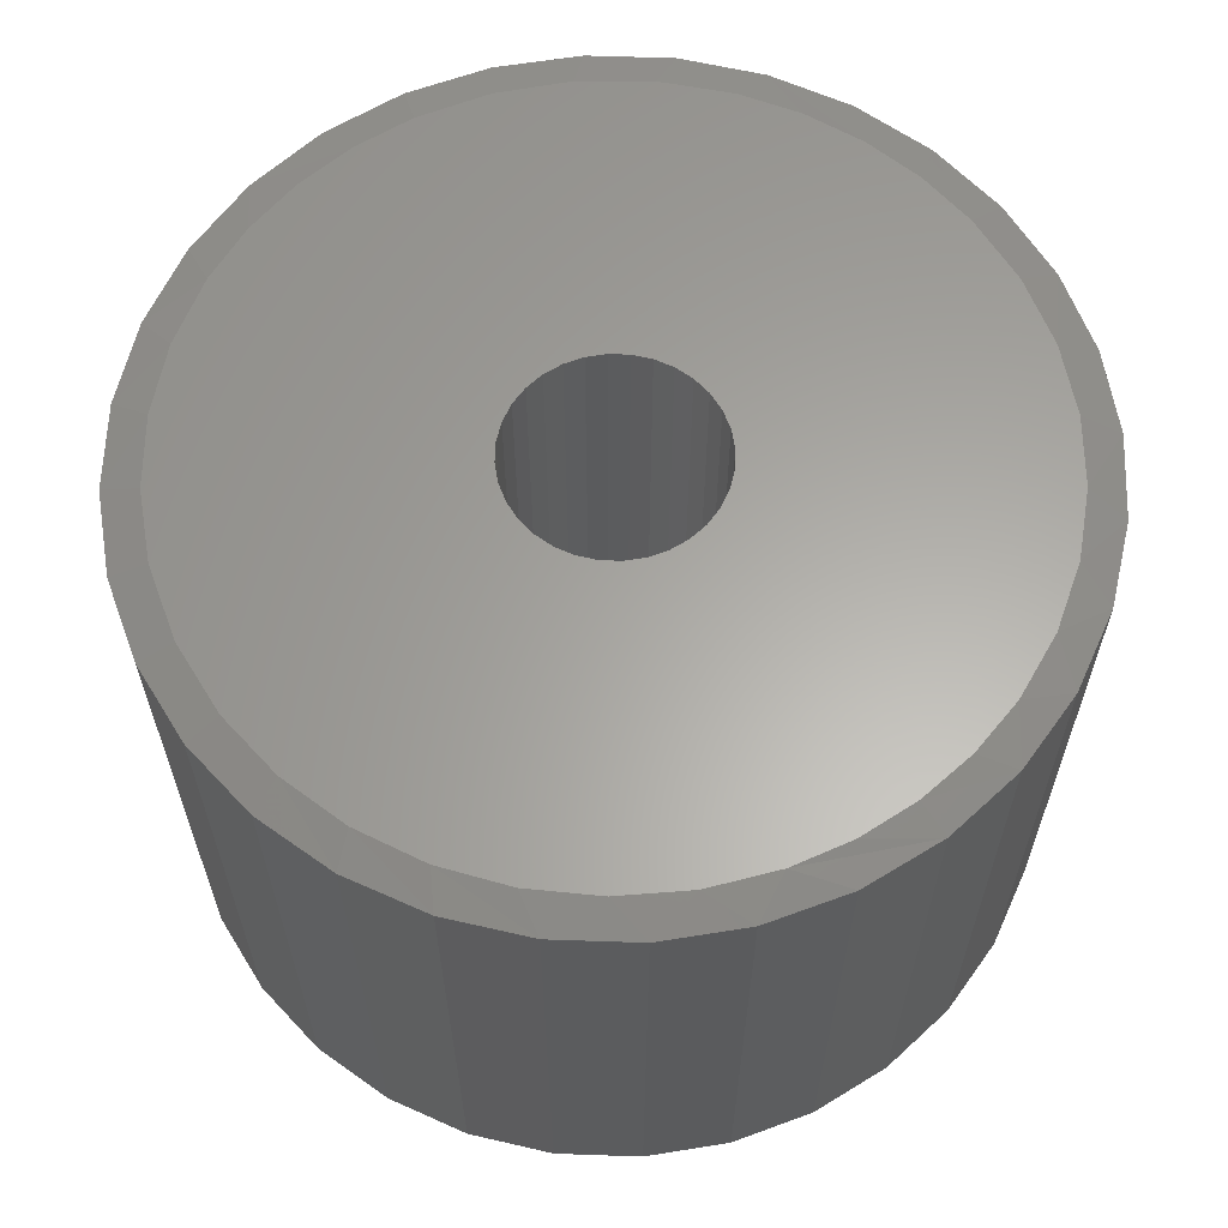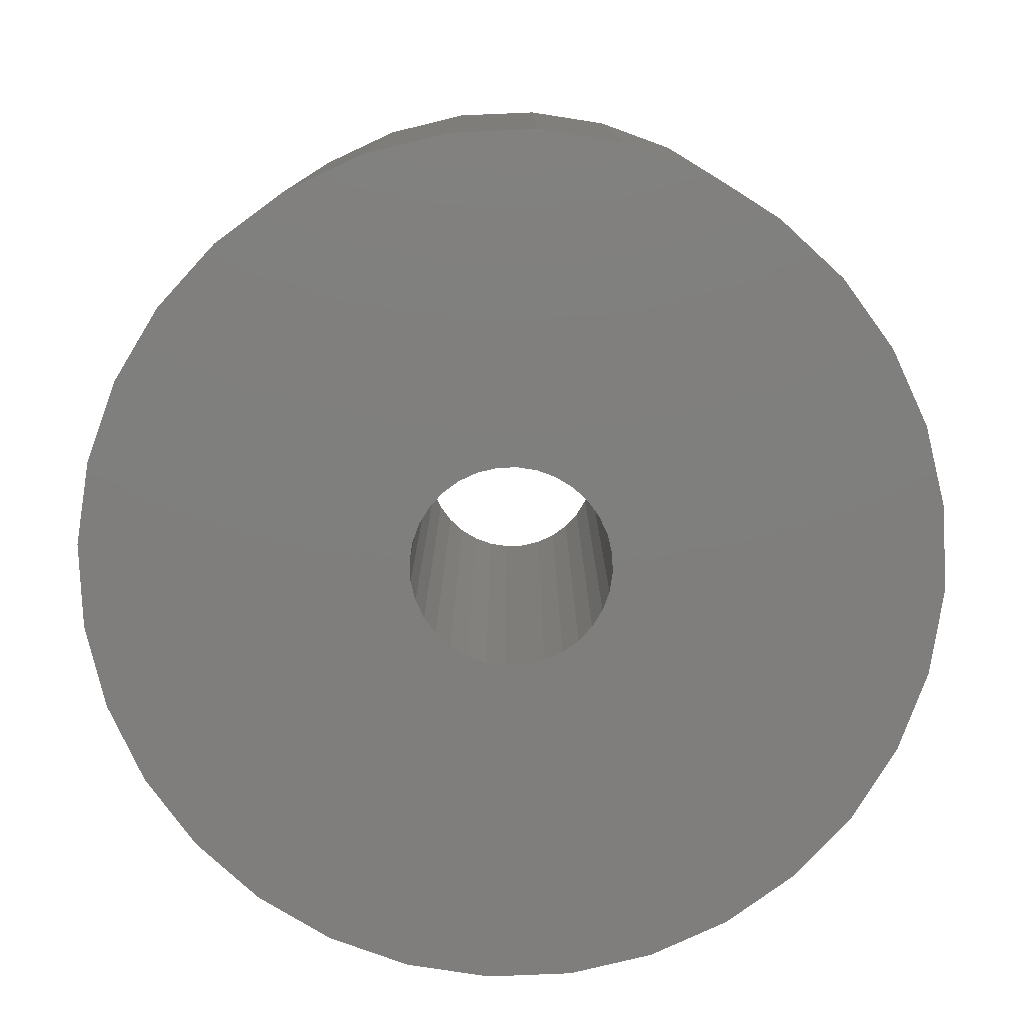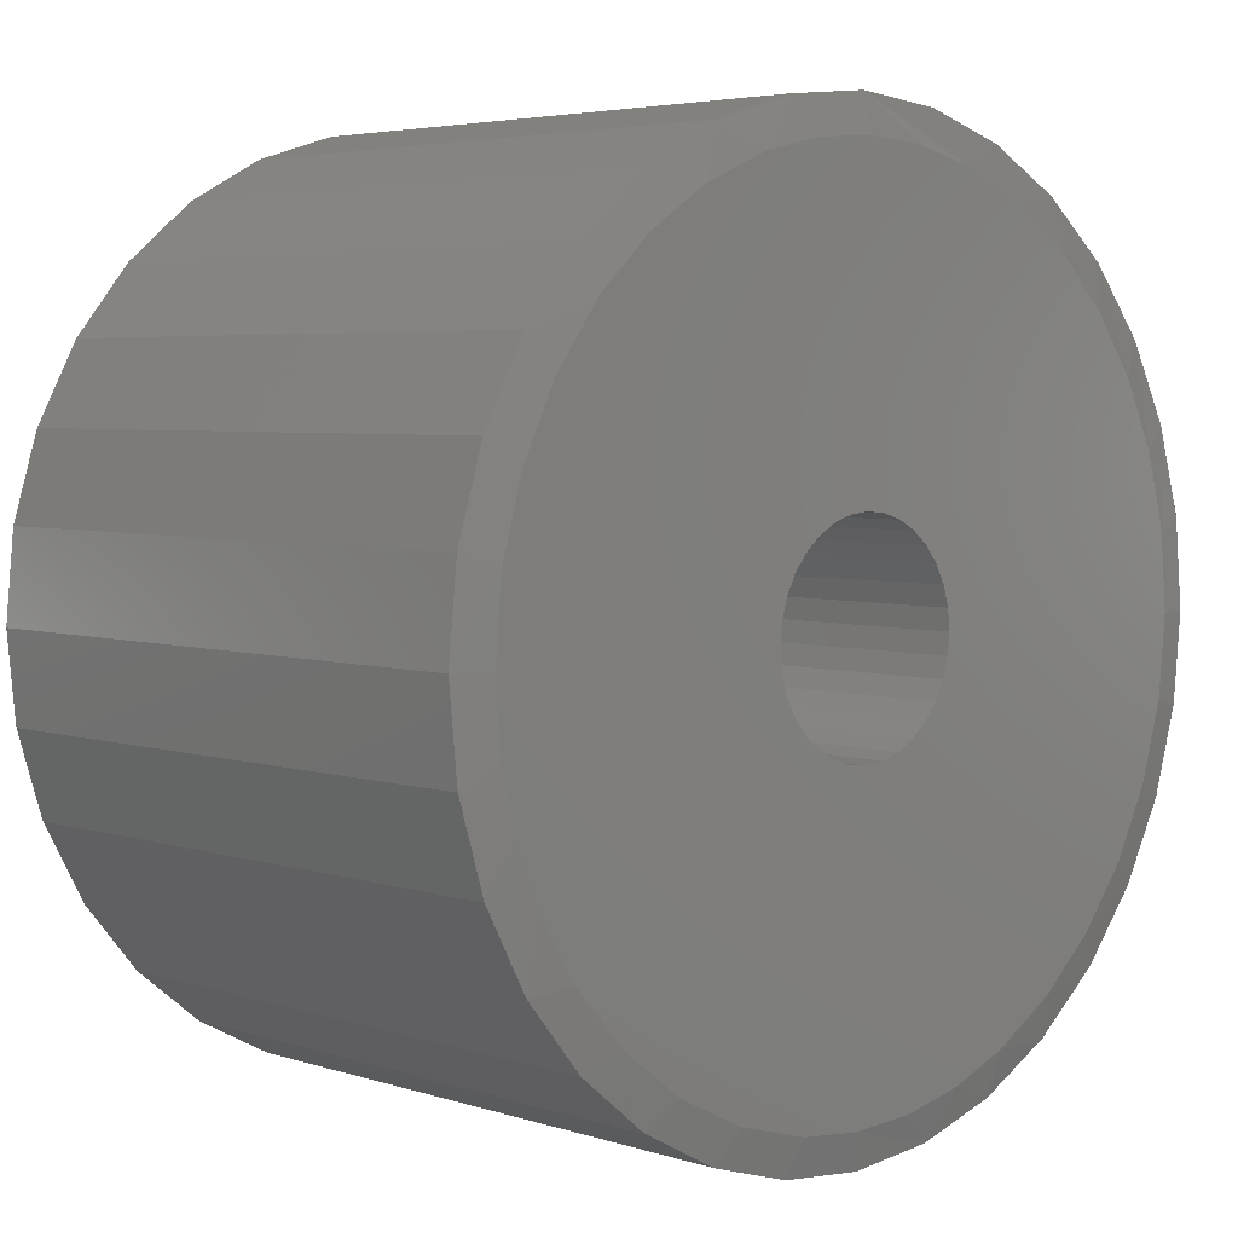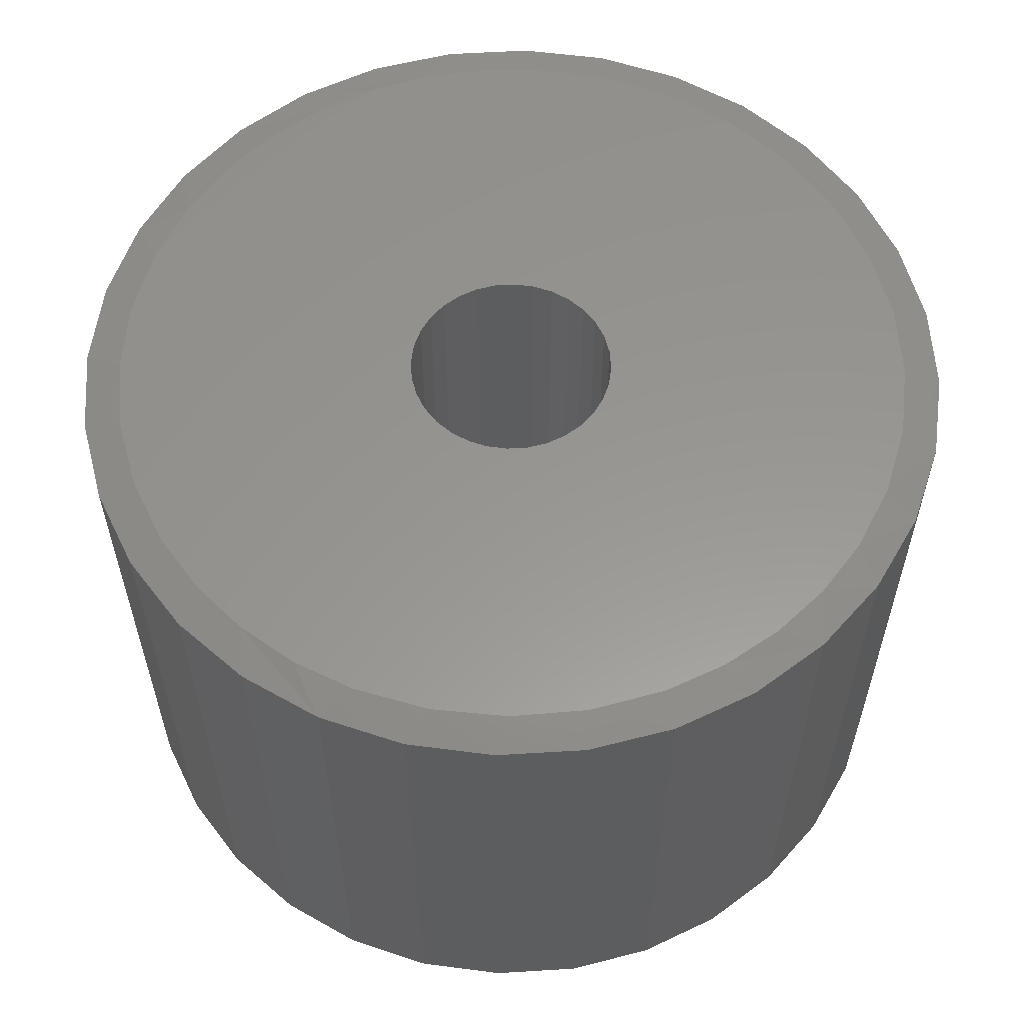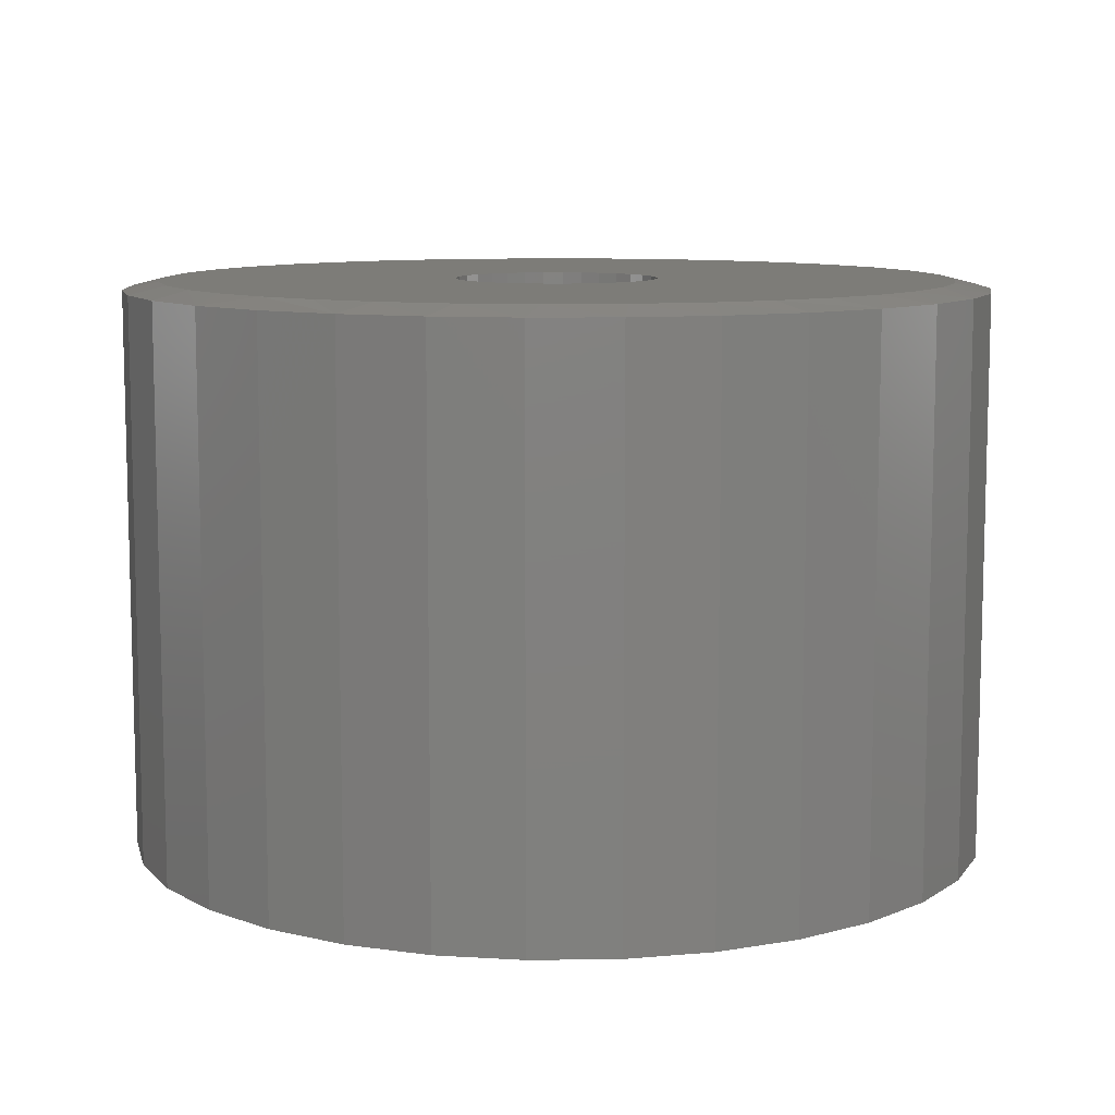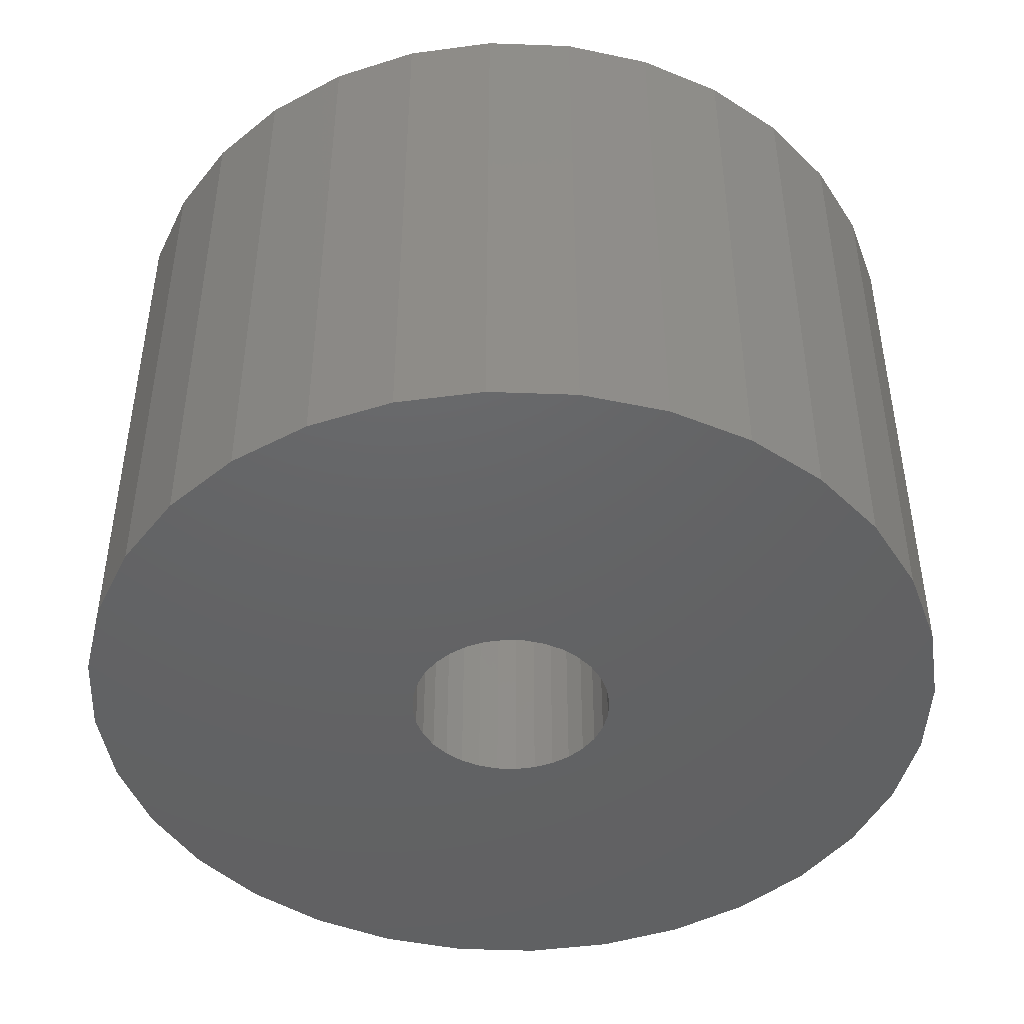
<metadata>
{"format":"stl","ext":"stl","renderer":"f3d","projection":"perspective","resolution":1024,"background":"white","views":[{"elev":62.3,"azim":142.6,"up":"+Z"},{"elev":-78.7,"azim":-48.2,"up":"+Z"},{"elev":4.4,"azim":-44.0,"up":"+Y"},{"elev":58.4,"azim":-31.7,"up":"+Z"},{"elev":9.5,"azim":-30.1,"up":"+Z"},{"elev":-45.5,"azim":-8.1,"up":"+Z"}]}
</metadata>
<code>
# stl→obj: 164 verts, 328 faces
v 0.005757 0.1776 -0.5
v -0.0289 0.1742 0.5
v -0.0289 0.1742 -0.5
v -0.06222 0.1641 0.5
v -0.06222 0.1641 -0.5
v -0.09293 0.1477 0.5
v -0.09293 0.1477 -0.5
v -0.1198 0.1256 0.5
v -0.1198 0.1256 -0.5
v -0.1419 0.09869 0.5
v -0.1419 0.09869 -0.5
v -0.1584 0.06798 0.5
v -0.1584 0.06798 -0.5
v -0.1685 0.03465 0.5
v -0.1685 0.03465 -0.5
v -0.1719 2.175e-17 0.5
v -0.1719 2.175e-17 -0.5
v 0.005757 0.1776 0.5
v 0.04041 0.1742 -0.5
v 0.04041 0.1742 0.5
v 0.07373 0.1641 -0.5
v 0.07373 0.1641 0.5
v 0.1044 0.1477 -0.5
v 0.1044 0.1477 0.5
v 0.1314 0.1256 -0.5
v 0.1314 0.1256 0.5
v 0.1535 0.09869 -0.5
v 0.1535 0.09869 0.5
v 0.1699 0.06798 -0.5
v 0.1699 0.06798 0.5
v 0.18 0.03465 -0.5
v 0.18 0.03465 0.5
v 0.1834 0 -0.5
v 0.1834 0 0.5
v 0.005757 -0.1776 -0.5
v 0.04041 -0.1742 0.5
v 0.04041 -0.1742 -0.5
v 0.07373 -0.1641 0.5
v 0.07373 -0.1641 -0.5
v 0.1044 -0.1477 0.5
v 0.1044 -0.1477 -0.5
v 0.1314 -0.1256 0.5
v 0.1314 -0.1256 -0.5
v 0.1535 -0.09869 0.5
v 0.1535 -0.09869 -0.5
v 0.1699 -0.06798 0.5
v 0.1699 -0.06798 -0.5
v 0.18 -0.03465 0.5
v 0.18 -0.03465 -0.5
v 0.005757 -0.1776 0.5
v -0.0289 -0.1742 -0.5
v -0.0289 -0.1742 0.5
v -0.06222 -0.1641 -0.5
v -0.06222 -0.1641 0.5
v -0.09293 -0.1477 -0.5
v -0.09293 -0.1477 0.5
v -0.1198 -0.1256 -0.5
v -0.1198 -0.1256 0.5
v -0.1419 -0.09869 -0.5
v -0.1419 -0.09869 0.5
v -0.1584 -0.06798 -0.5
v -0.1584 -0.06798 0.5
v -0.1685 -0.03465 -0.5
v -0.1685 -0.03465 0.5
v -0.7354 0.1479 -0.5
v 0.7081 -0.29 -0.5
v -0.6923 -0.29 -0.5
v -0.7354 -0.1479 -0.5
v 0.007895 -0.7579 -0.5
v -0.14 -0.7433 -0.5
v -0.2821 -0.7002 -0.5
v -0.4132 -0.6302 -0.5
v -0.528 -0.5359 -0.5
v -0.6223 -0.4211 -0.5
v 0.6381 -0.4211 -0.5
v 0.5438 -0.5359 -0.5
v 0.429 -0.6302 -0.5
v 0.2979 -0.7002 -0.5
v 0.1558 -0.7433 -0.5
v -0.6923 0.29 -0.5
v -0.6223 0.4211 -0.5
v -0.528 0.5359 -0.5
v -0.4132 0.6302 -0.5
v -0.2821 0.7002 -0.5
v -0.14 0.7433 -0.5
v 0.007895 0.7579 -0.5
v 0.1558 0.7433 -0.5
v 0.2979 0.7002 -0.5
v 0.429 0.6302 -0.5
v 0.5438 0.5359 -0.5
v 0.6381 0.4211 -0.5
v 0.7081 0.29 -0.5
v -0.75 9.281e-17 -0.5
v 0.7658 0 -0.5
v 0.7512 -0.1479 -0.5
v 0.7512 0.1479 -0.5
v -0.6758 0.1271 0.5
v 0.6917 0.1267 0.5
v 0.0997 -0.6893 0.5
v 0.2069 -0.6663 0.5
v 0.4182 -0.5615 0.5
v 0.3092 -0.6267 0.5
v -0.6529 -0.2166 0.5
v -0.00979 -0.6952 0.5
v 0.5135 -0.4774 0.5
v 0.5919 -0.3775 0.5
v 0.6509 -0.2649 0.5
v 0.6571 0.2491 0.5
v 0.6009 0.3632 0.5
v 0.527 0.4627 0.5
v 0.4366 0.5475 0.5
v 0.3326 0.6149 0.5
v 0.2183 0.6628 0.5
v 0.1143 0.6872 0.5
v 0.007895 0.6954 0.5
v -0.09856 0.6872 0.5
v -0.2025 0.6628 0.5
v -0.3165 0.6151 0.5
v -0.4203 0.5479 0.5
v -0.5106 0.4634 0.5
v -0.5845 0.3642 0.5
v -0.6411 0.2499 0.5
v -0.6875 1.025e-07 0.5
v -0.6788 -0.1097 0.5
v -0.6104 -0.3182 0.5
v -0.5525 -0.4117 0.5
v -0.4655 -0.5094 0.5
v -0.3616 -0.5891 0.5
v -0.2447 -0.6479 0.5
v -0.1188 -0.6837 0.5
v 0.7033 -1.388e-16 0.5
v 0.69 -0.135 0.5
v 0.7658 -1.856e-16 0.4844
v 0.7512 -0.1479 0.4844
v 0.7081 -0.29 0.4844
v 0.6381 -0.4211 0.4844
v 0.5438 -0.5359 0.4844
v 0.429 -0.6302 0.4844
v 0.2979 -0.7002 0.4844
v 0.1558 -0.7433 0.4844
v 0.007895 -0.7579 0.4844
v -0.14 -0.7433 0.4844
v -0.2821 -0.7002 0.4844
v -0.4132 -0.6302 0.4844
v -0.528 -0.5359 0.4844
v -0.6223 -0.4211 0.4844
v -0.6923 -0.29 0.4844
v -0.7354 -0.1479 0.4844
v -0.75 9.281e-17 0.4844
v -0.7354 0.1479 0.4844
v -0.6923 0.29 0.4844
v -0.6223 0.4211 0.4844
v -0.528 0.5359 0.4844
v -0.4132 0.6302 0.4844
v -0.2821 0.7002 0.4844
v -0.14 0.7433 0.4844
v 0.007895 0.7579 0.4844
v 0.1558 0.7433 0.4844
v 0.2979 0.7002 0.4844
v 0.429 0.6302 0.4844
v 0.5438 0.5359 0.4844
v 0.6381 0.4211 0.4844
v 0.7081 0.29 0.4844
v 0.7512 0.1479 0.4844
f 1 2 3
f 3 2 4
f 3 4 5
f 5 4 6
f 5 6 7
f 7 6 8
f 7 8 9
f 9 8 10
f 9 10 11
f 11 10 12
f 11 12 13
f 13 12 14
f 13 14 15
f 15 14 16
f 15 16 17
f 2 1 18
f 18 1 19
f 18 19 20
f 20 19 21
f 20 21 22
f 22 21 23
f 22 23 24
f 24 23 25
f 24 25 26
f 26 25 27
f 26 27 28
f 28 27 29
f 28 29 30
f 30 29 31
f 30 31 32
f 32 31 33
f 32 33 34
f 35 36 37
f 37 36 38
f 37 38 39
f 39 38 40
f 39 40 41
f 41 40 42
f 41 42 43
f 43 42 44
f 43 44 45
f 45 44 46
f 45 46 47
f 47 46 48
f 47 48 49
f 49 48 34
f 49 34 33
f 36 35 50
f 50 35 51
f 50 51 52
f 52 51 53
f 52 53 54
f 54 53 55
f 54 55 56
f 56 55 57
f 56 57 58
f 58 57 59
f 58 59 60
f 60 59 61
f 60 61 62
f 62 61 63
f 62 63 64
f 64 63 17
f 64 17 16
f 7 65 5
f 37 39 66
f 67 68 55
f 67 55 53
f 67 53 51
f 67 51 35
f 67 35 69
f 67 69 70
f 67 70 71
f 67 71 72
f 67 72 73
f 67 73 74
f 35 37 66
f 35 66 75
f 35 75 76
f 35 76 77
f 35 77 78
f 35 78 79
f 35 79 69
f 1 80 81
f 1 81 82
f 1 82 83
f 1 83 84
f 1 84 85
f 1 85 86
f 1 86 87
f 1 87 88
f 1 88 89
f 1 89 90
f 1 90 91
f 1 91 92
f 1 92 19
f 80 1 3
f 80 3 5
f 80 5 65
f 93 65 7
f 93 7 9
f 93 9 11
f 93 11 13
f 93 13 15
f 93 15 17
f 93 17 63
f 93 63 68
f 68 63 61
f 68 61 59
f 68 59 57
f 68 57 55
f 94 95 49
f 94 49 33
f 94 33 31
f 94 31 29
f 94 29 27
f 94 27 25
f 94 25 23
f 94 23 96
f 95 66 39
f 95 39 41
f 95 41 43
f 95 43 45
f 95 45 47
f 95 47 49
f 19 92 21
f 21 92 96
f 21 96 23
f 6 4 97
f 6 97 8
f 24 26 98
f 99 100 101
f 100 102 101
f 50 103 104
f 50 104 99
f 50 99 101
f 50 101 105
f 50 105 106
f 50 106 107
f 18 20 108
f 18 108 109
f 18 109 110
f 18 110 111
f 18 111 112
f 18 112 113
f 18 113 114
f 18 114 115
f 18 115 116
f 18 116 117
f 18 117 118
f 18 118 119
f 18 119 120
f 18 120 121
f 18 121 122
f 122 97 4
f 122 4 2
f 122 2 18
f 123 16 14
f 123 14 12
f 123 12 10
f 123 10 8
f 123 8 97
f 124 103 58
f 124 58 60
f 124 60 62
f 124 62 64
f 124 64 16
f 124 16 123
f 103 50 52
f 103 52 54
f 103 54 56
f 103 56 58
f 104 103 125
f 104 125 126
f 104 126 127
f 104 127 128
f 104 128 129
f 104 129 130
f 131 98 26
f 131 26 28
f 131 28 30
f 131 30 32
f 131 32 34
f 131 34 48
f 131 48 132
f 132 48 46
f 132 46 44
f 132 44 42
f 132 42 40
f 132 40 107
f 107 40 38
f 107 38 36
f 107 36 50
f 24 98 22
f 22 98 108
f 22 108 20
f 94 133 95
f 95 133 134
f 95 134 66
f 66 134 135
f 66 135 75
f 75 135 136
f 75 136 76
f 76 136 137
f 76 137 77
f 77 137 138
f 77 138 78
f 78 138 139
f 78 139 79
f 79 139 140
f 79 140 69
f 69 140 141
f 69 141 70
f 70 141 142
f 70 142 71
f 71 142 143
f 71 143 72
f 72 143 144
f 72 144 73
f 73 144 145
f 73 145 74
f 74 145 146
f 74 146 67
f 67 146 147
f 67 147 68
f 68 147 148
f 68 148 93
f 93 148 149
f 93 149 65
f 65 149 150
f 65 150 80
f 80 150 151
f 80 151 81
f 81 151 152
f 81 152 82
f 82 152 153
f 82 153 83
f 83 153 154
f 83 154 84
f 84 154 155
f 84 155 85
f 85 155 156
f 85 156 86
f 86 156 157
f 86 157 87
f 87 157 158
f 87 158 88
f 88 158 159
f 88 159 89
f 89 159 160
f 89 160 90
f 90 160 161
f 90 161 91
f 91 161 162
f 91 162 92
f 92 162 163
f 92 163 96
f 96 163 164
f 96 164 94
f 94 164 133
f 147 146 103
f 103 148 147
f 125 103 146
f 100 140 139
f 135 106 136
f 106 135 107
f 107 135 134
f 107 134 132
f 132 134 133
f 132 133 131
f 103 124 148
f 148 124 123
f 148 123 149
f 125 146 126
f 126 146 145
f 126 145 127
f 127 145 144
f 127 144 128
f 128 144 143
f 128 143 129
f 143 142 129
f 129 142 130
f 142 141 130
f 130 141 104
f 100 99 140
f 140 99 104
f 140 104 141
f 100 139 102
f 102 139 138
f 102 138 101
f 101 138 137
f 101 137 105
f 105 137 136
f 105 136 106
f 160 159 112
f 111 160 112
f 111 161 160
f 158 157 113
f 113 159 158
f 112 159 113
f 155 154 118
f 117 155 118
f 117 156 155
f 116 156 117
f 116 115 156
f 154 153 119
f 118 154 119
f 114 113 157
f 115 114 157
f 157 156 115
f 151 121 152
f 121 151 122
f 122 151 150
f 122 150 97
f 97 150 149
f 97 149 123
f 108 162 109
f 162 108 163
f 163 108 98
f 163 98 164
f 164 98 131
f 164 131 133
f 111 110 161
f 161 110 109
f 161 109 162
f 119 153 120
f 120 153 152
f 120 152 121

</code>
